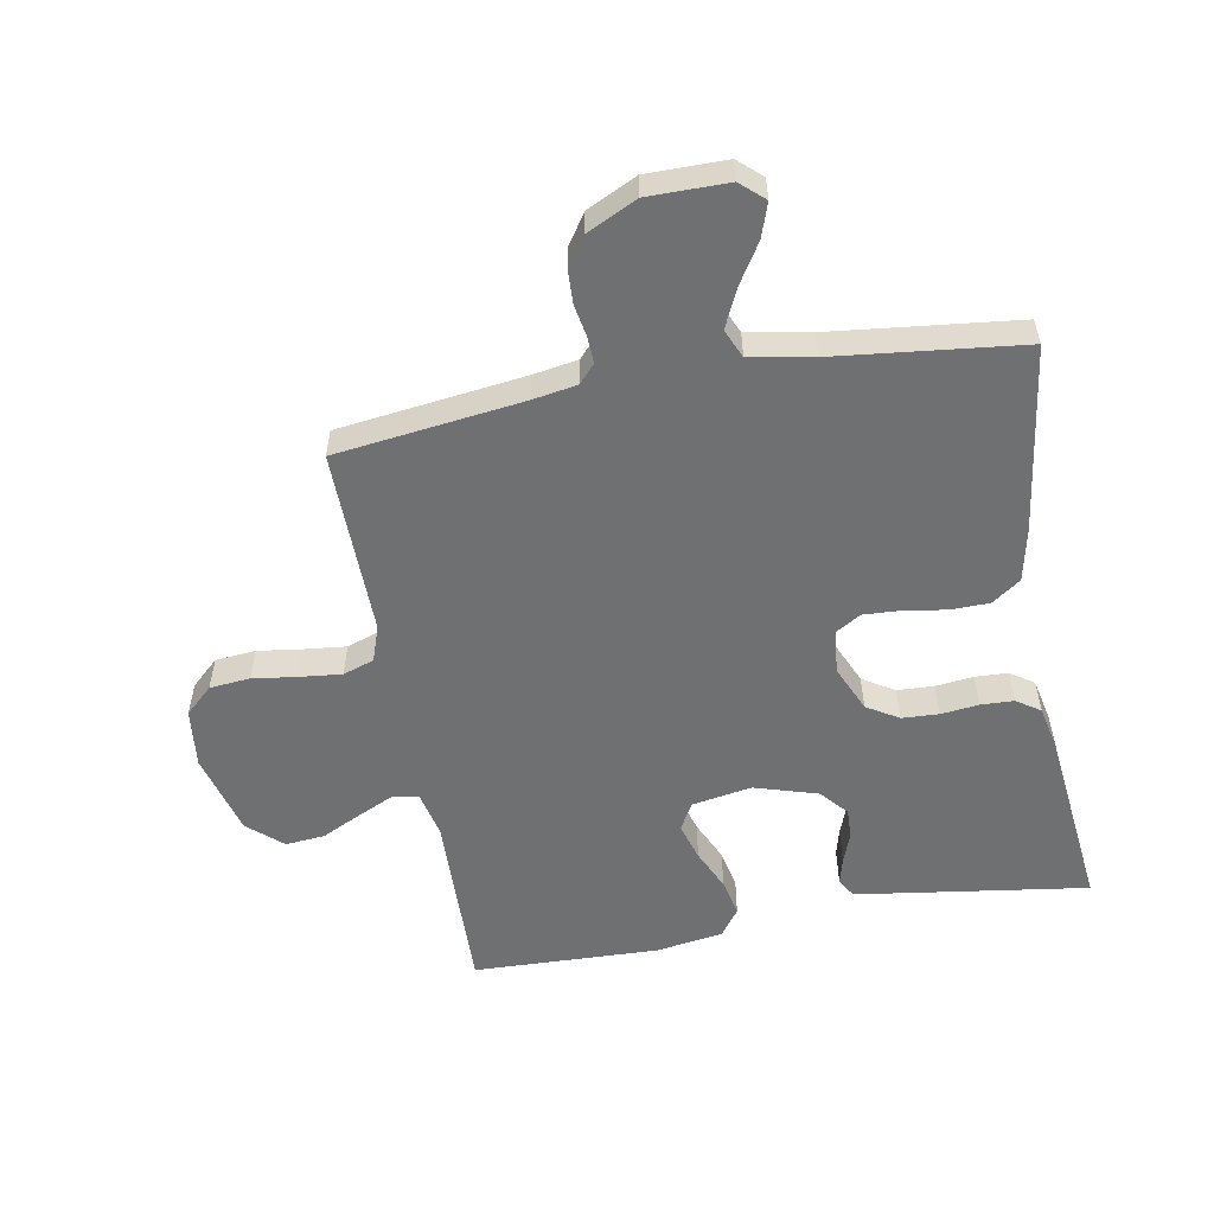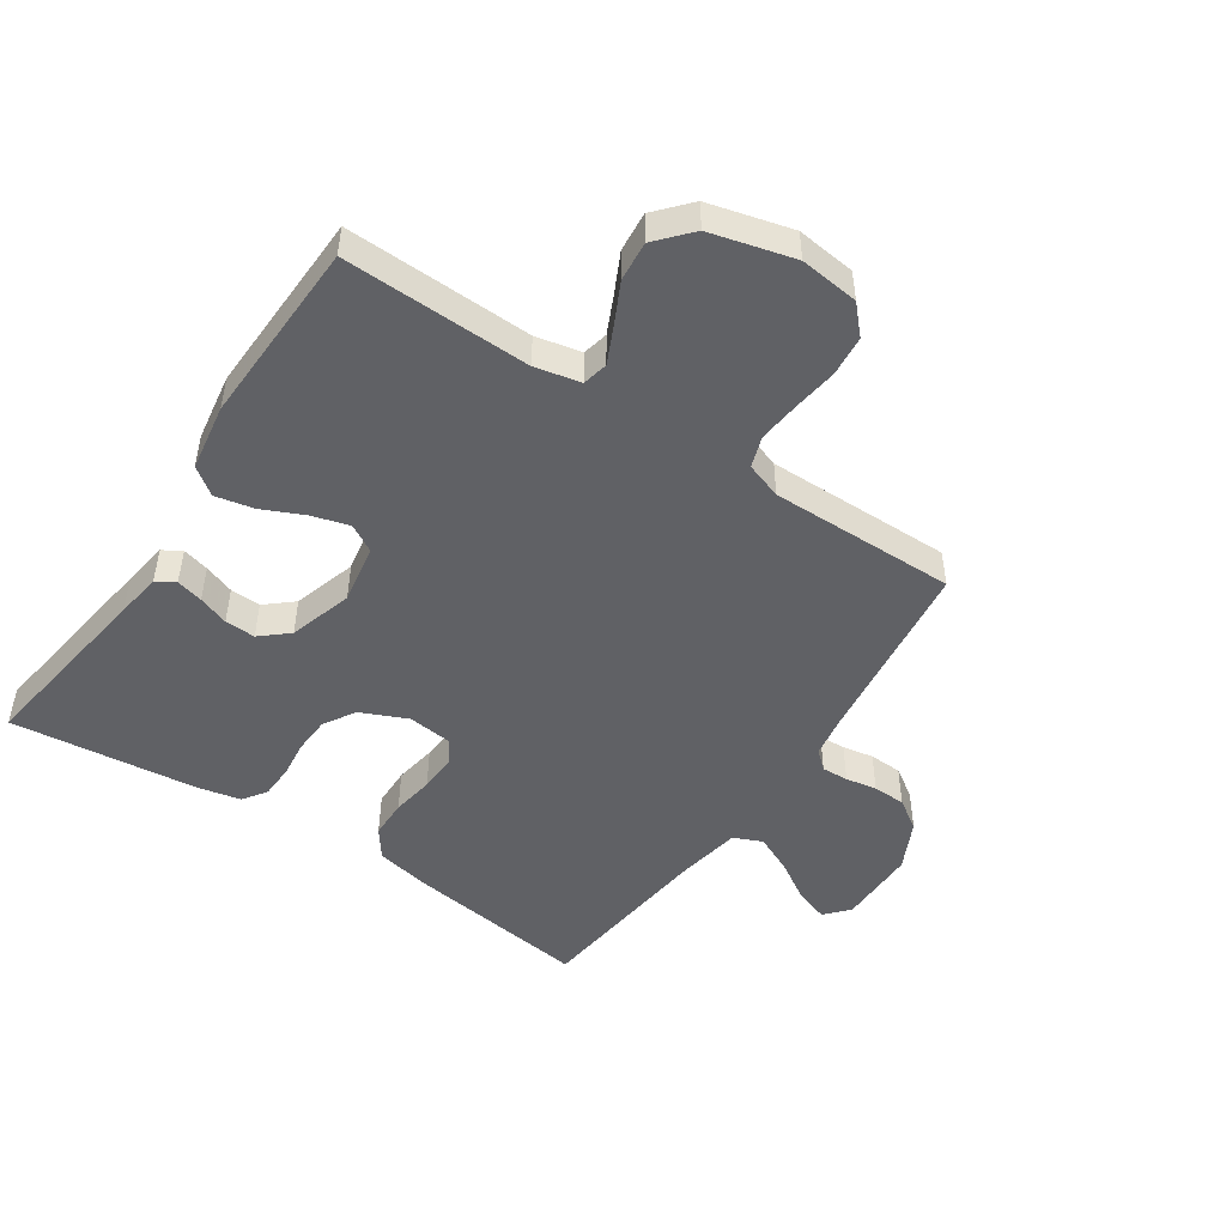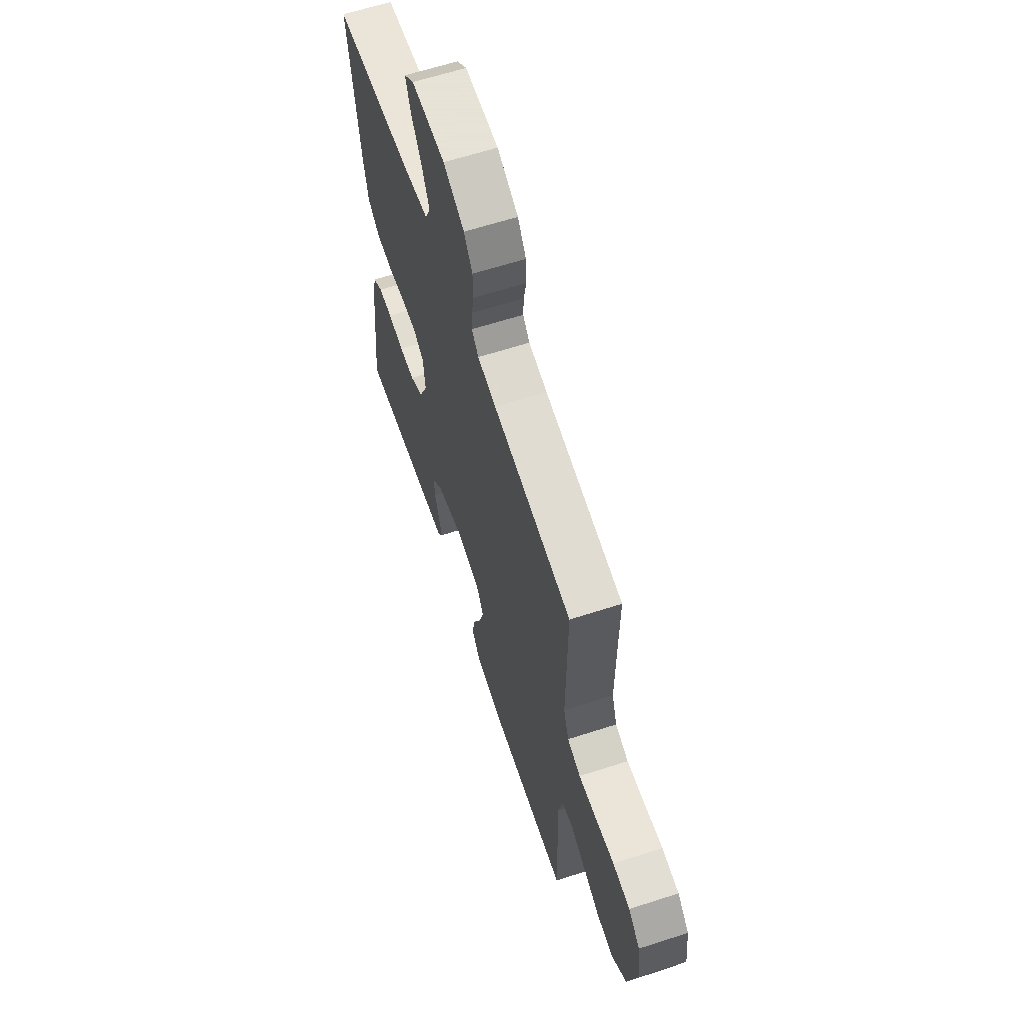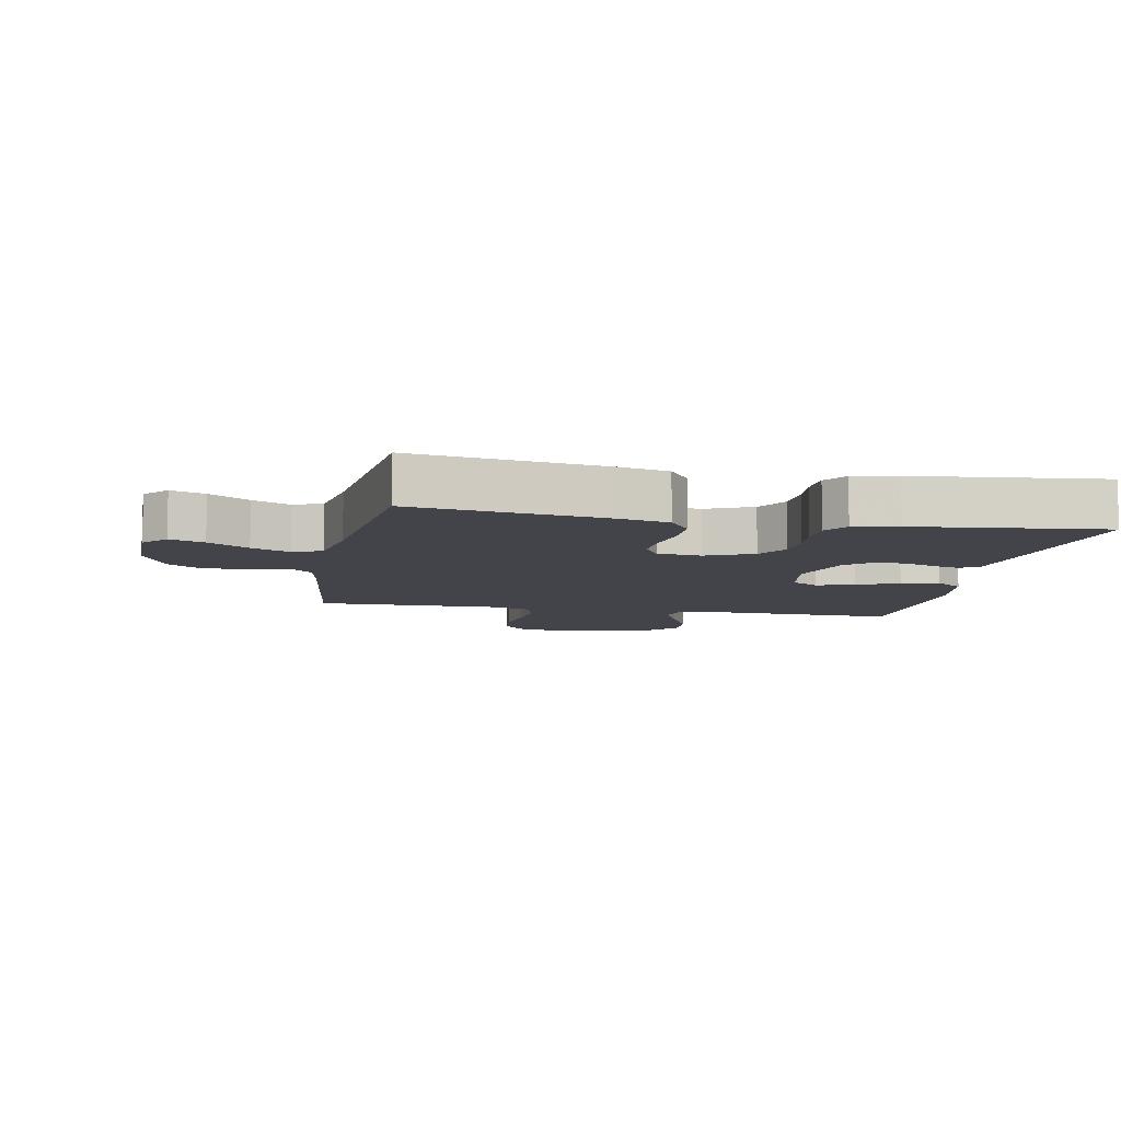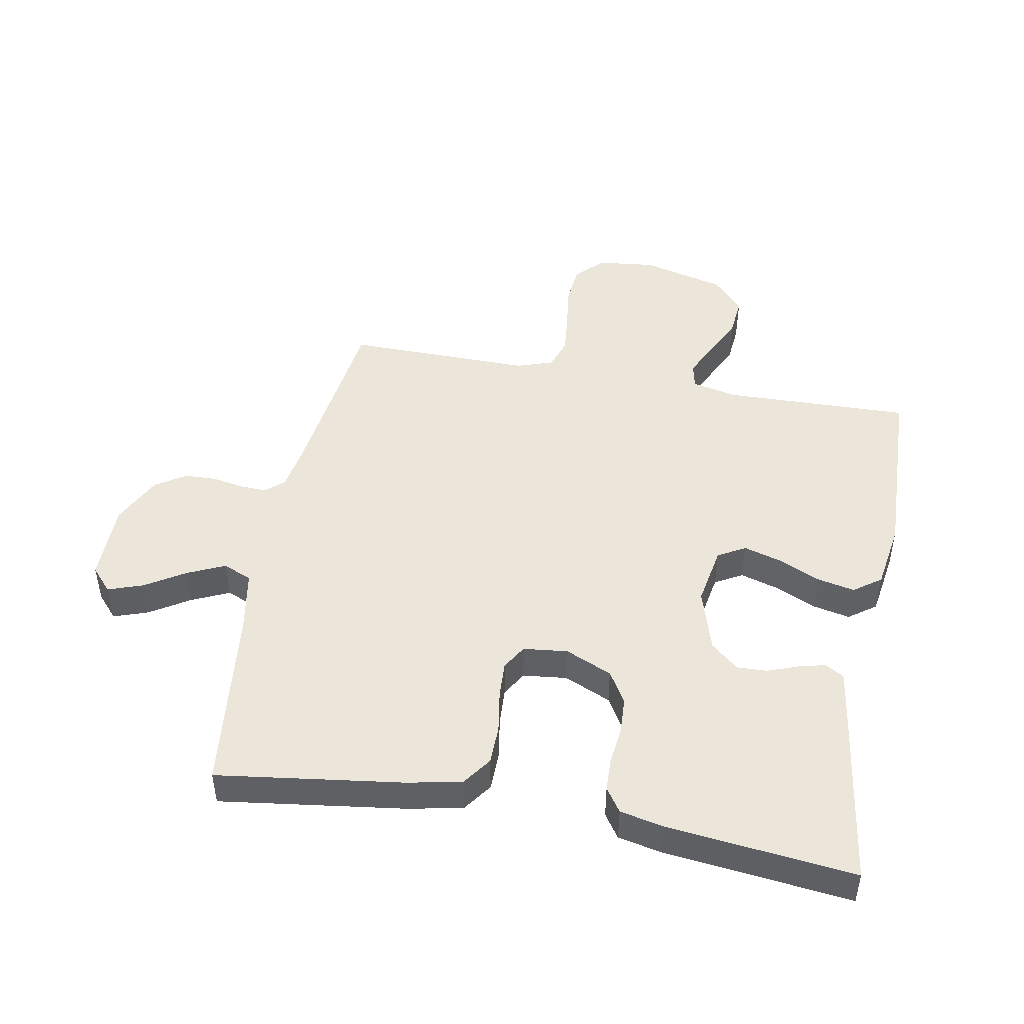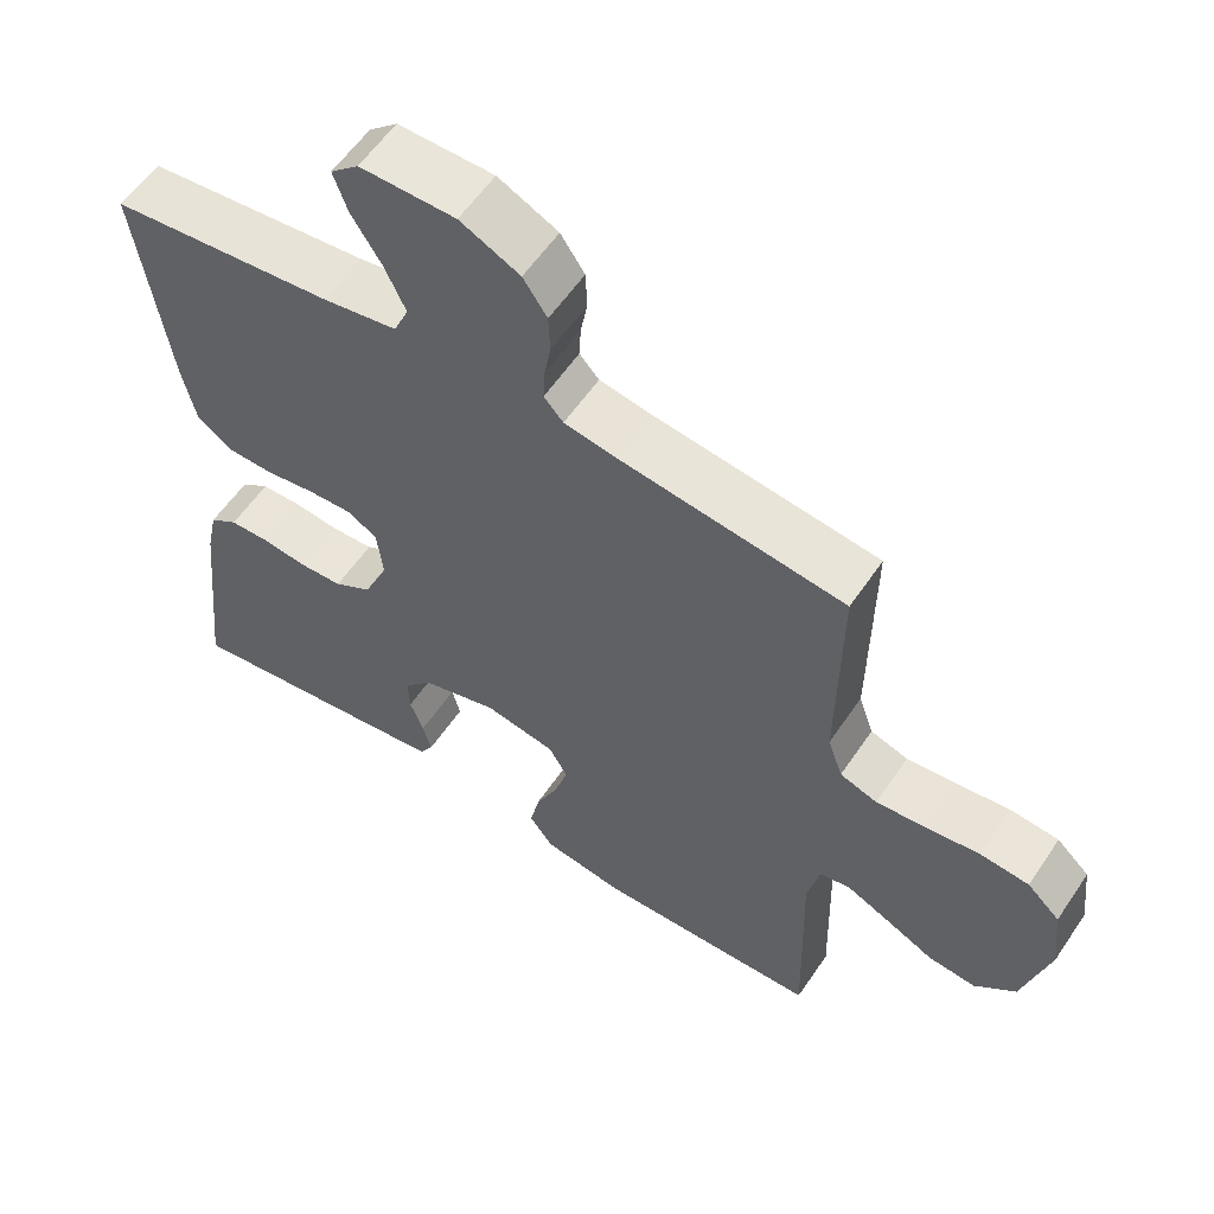
<metadata>
{"format":"obj","ext":"obj","renderer":"f3d","projection":"perspective","resolution":1024,"background":"white","views":[{"elev":-54.8,"azim":10.3,"up":"+Y"},{"elev":-48.5,"azim":-123.8,"up":"+Y"},{"elev":62.8,"azim":-108.2,"up":"+Z"},{"elev":-8.4,"azim":79.1,"up":"+Y"},{"elev":47.1,"azim":100.5,"up":"+Y"},{"elev":58.1,"azim":-146.2,"up":"+Z"}]}
</metadata>
<code>
v -0.5 0.07 -0.5
v -0.492 0.07 -0.2
v -0.508 0.07 -0.127
v -0.549 0.07 -0.118
v -0.607 0.07 -0.145
v -0.672 0.07 -0.177
v -0.736 0.07 -0.183
v -0.791 0.07 -0.134
v -0.826 0.07 0
v -0.815 0.07 0.095
v -0.771 0.07 0.136
v -0.706 0.07 0.142
v -0.634 0.07 0.132
v -0.567 0.07 0.125
v -0.517 0.07 0.142
v -0.497 0.07 0.2
v -0.5 0.07 0.5
v -0.2 0.07 0.538
v -0.129 0.07 0.55
v -0.103 0.07 0.579
v -0.105 0.07 0.622
v -0.114 0.07 0.672
v -0.112 0.07 0.725
v -0.08 0.07 0.773
v 0 0.07 0.812
v 0.128 0.07 0.812
v 0.166 0.07 0.778
v 0.147 0.07 0.723
v 0.107 0.07 0.659
v 0.079 0.07 0.598
v 0.099 0.07 0.552
v 0.2 0.07 0.534
v 0.5 0.07 0.5
v 0.459 0.07 0.2
v 0.441 0.07 0.115
v 0.395 0.07 0.082
v 0.332 0.07 0.081
v 0.264 0.07 0.092
v 0.205 0.07 0.095
v 0.165 0.07 0.071
v 0.157 0.07 0
v 0.19 0.07 -0.075
v 0.241 0.07 -0.106
v 0.3 0.07 -0.109
v 0.361 0.07 -0.102
v 0.414 0.07 -0.104
v 0.452 0.07 -0.13
v 0.467 0.07 -0.2
v 0.5 0.07 -0.5
v 0.2 0.07 -0.457
v 0.127 0.07 -0.446
v 0.109 0.07 -0.416
v 0.12 0.07 -0.373
v 0.138 0.07 -0.324
v 0.14 0.07 -0.275
v 0.102 0.07 -0.231
v 0 0.07 -0.2
v -0.096 0.07 -0.217
v -0.121 0.07 -0.261
v -0.103 0.07 -0.322
v -0.073 0.07 -0.388
v -0.06 0.07 -0.449
v -0.092 0.07 -0.493
v -0.2 0.07 -0.51
v -0.5 0 -0.5
v -0.492 0 -0.2
v -0.508 0 -0.127
v -0.549 0 -0.118
v -0.607 0 -0.145
v -0.672 0 -0.177
v -0.736 0 -0.183
v -0.791 0 -0.134
v -0.826 0 0
v -0.815 0 0.095
v -0.771 0 0.136
v -0.706 0 0.142
v -0.634 0 0.132
v -0.567 0 0.125
v -0.517 0 0.142
v -0.497 0 0.2
v -0.5 0 0.5
v -0.2 0 0.538
v -0.129 0 0.55
v -0.103 0 0.579
v -0.105 0 0.622
v -0.114 0 0.672
v -0.112 0 0.725
v -0.08 0 0.773
v 0 0 0.812
v 0.128 0 0.812
v 0.166 0 0.778
v 0.147 0 0.723
v 0.107 0 0.659
v 0.079 0 0.598
v 0.099 0 0.552
v 0.2 0 0.534
v 0.5 0 0.5
v 0.459 0 0.2
v 0.441 0 0.115
v 0.395 0 0.082
v 0.332 0 0.081
v 0.264 0 0.092
v 0.205 0 0.095
v 0.165 0 0.071
v 0.157 0 0
v 0.19 0 -0.075
v 0.241 0 -0.106
v 0.3 0 -0.109
v 0.361 0 -0.102
v 0.414 0 -0.104
v 0.452 0 -0.13
v 0.467 0 -0.2
v 0.5 0 -0.5
v 0.2 0 -0.457
v 0.127 0 -0.446
v 0.109 0 -0.416
v 0.12 0 -0.373
v 0.138 0 -0.324
v 0.14 0 -0.275
v 0.102 0 -0.231
v 0 0 -0.2
v -0.096 0 -0.217
v -0.121 0 -0.261
v -0.103 0 -0.322
v -0.073 0 -0.388
v -0.06 0 -0.449
v -0.092 0 -0.493
v -0.2 0 -0.51
f 63 64 1 2
f 60 61 62 63
f 59 60 63 2
f 58 59 2 3
f 57 58 3 4
f 51 52 53 54
f 49 50 51 54
f 49 54 55
f 48 49 55 56
f 44 45 46 47
f 43 44 47 48
f 35 36 37 38
f 35 38 39
f 32 33 34 35
f 31 32 35 39
f 30 31 39 40
f 26 27 28 29
f 26 29 30
f 25 26 30
f 21 22 23 24
f 20 21 24 25
f 16 17 18
f 15 16 18 19
f 10 11 12 13
f 10 13 14
f 9 10 14
f 8 9 14 15
f 5 6 7 8
f 4 5 8 15
f 43 48 56 57
f 42 43 57 4
f 41 42 4 15
f 40 41 15 19
f 20 25 30 40
f 19 20 40
f 66 65 128 127
f 127 126 125 124
f 66 127 124 123
f 67 66 123 122
f 68 67 122 121
f 118 117 116 115
f 118 115 114 113
f 119 118 113
f 120 119 113 112
f 111 110 109 108
f 112 111 108 107
f 102 101 100 99
f 103 102 99
f 99 98 97 96
f 103 99 96 95
f 104 103 95 94
f 93 92 91 90
f 94 93 90
f 94 90 89
f 88 87 86 85
f 89 88 85 84
f 82 81 80
f 83 82 80 79
f 77 76 75 74
f 78 77 74
f 78 74 73
f 79 78 73 72
f 72 71 70 69
f 79 72 69 68
f 121 120 112 107
f 68 121 107 106
f 79 68 106 105
f 83 79 105 104
f 104 94 89 84
f 104 84 83
f 1 65 66 2
f 2 66 67 3
f 3 67 68 4
f 4 68 69 5
f 5 69 70 6
f 6 70 71 7
f 7 71 72 8
f 8 72 73 9
f 9 73 74 10
f 10 74 75 11
f 11 75 76 12
f 12 76 77 13
f 13 77 78 14
f 14 78 79 15
f 15 79 80 16
f 16 80 81 17
f 17 81 82 18
f 18 82 83 19
f 19 83 84 20
f 20 84 85 21
f 21 85 86 22
f 22 86 87 23
f 23 87 88 24
f 24 88 89 25
f 25 89 90 26
f 26 90 91 27
f 27 91 92 28
f 28 92 93 29
f 29 93 94 30
f 30 94 95 31
f 31 95 96 32
f 32 96 97 33
f 33 97 98 34
f 34 98 99 35
f 35 99 100 36
f 36 100 101 37
f 37 101 102 38
f 38 102 103 39
f 39 103 104 40
f 40 104 105 41
f 41 105 106 42
f 42 106 107 43
f 43 107 108 44
f 44 108 109 45
f 45 109 110 46
f 46 110 111 47
f 47 111 112 48
f 48 112 113 49
f 49 113 114 50
f 50 114 115 51
f 51 115 116 52
f 52 116 117 53
f 53 117 118 54
f 54 118 119 55
f 55 119 120 56
f 56 120 121 57
f 57 121 122 58
f 58 122 123 59
f 59 123 124 60
f 60 124 125 61
f 61 125 126 62
f 62 126 127 63
f 63 127 128 64
f 64 128 65 1

</code>
